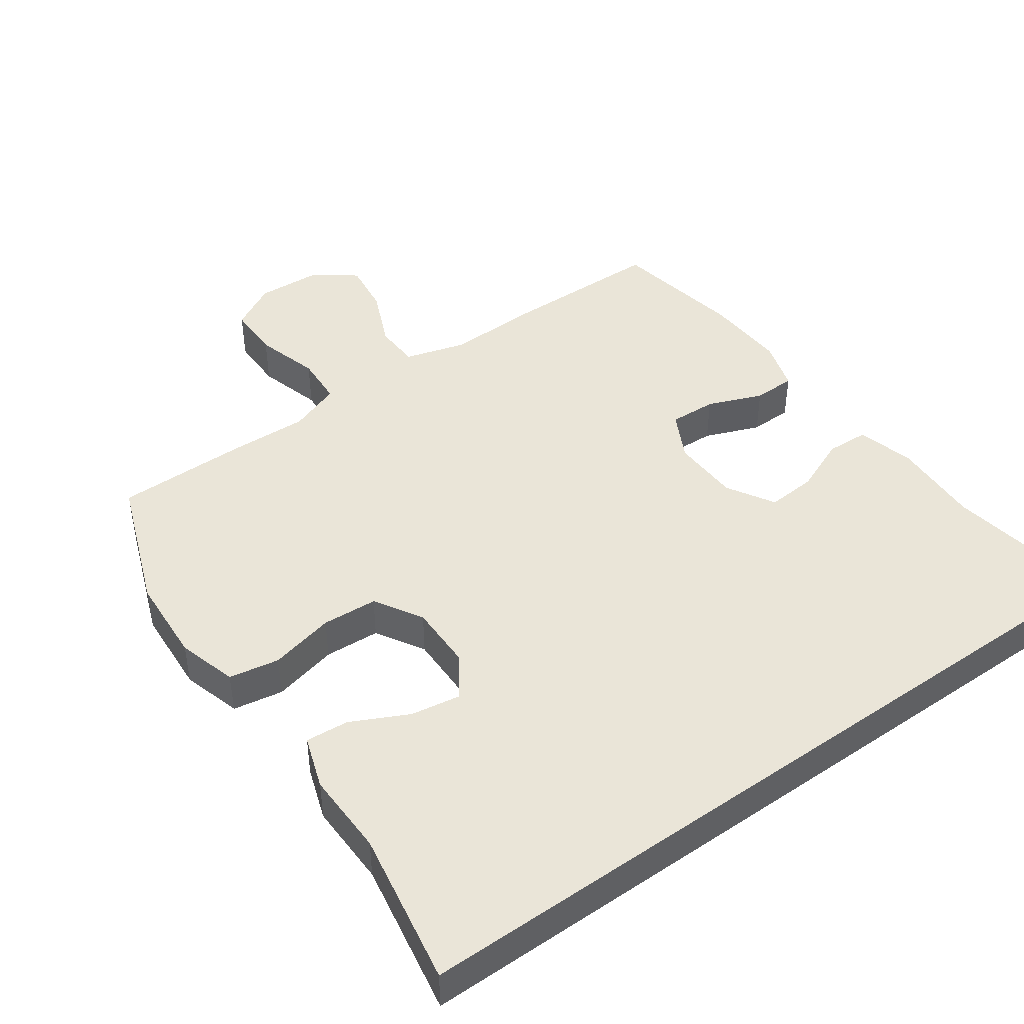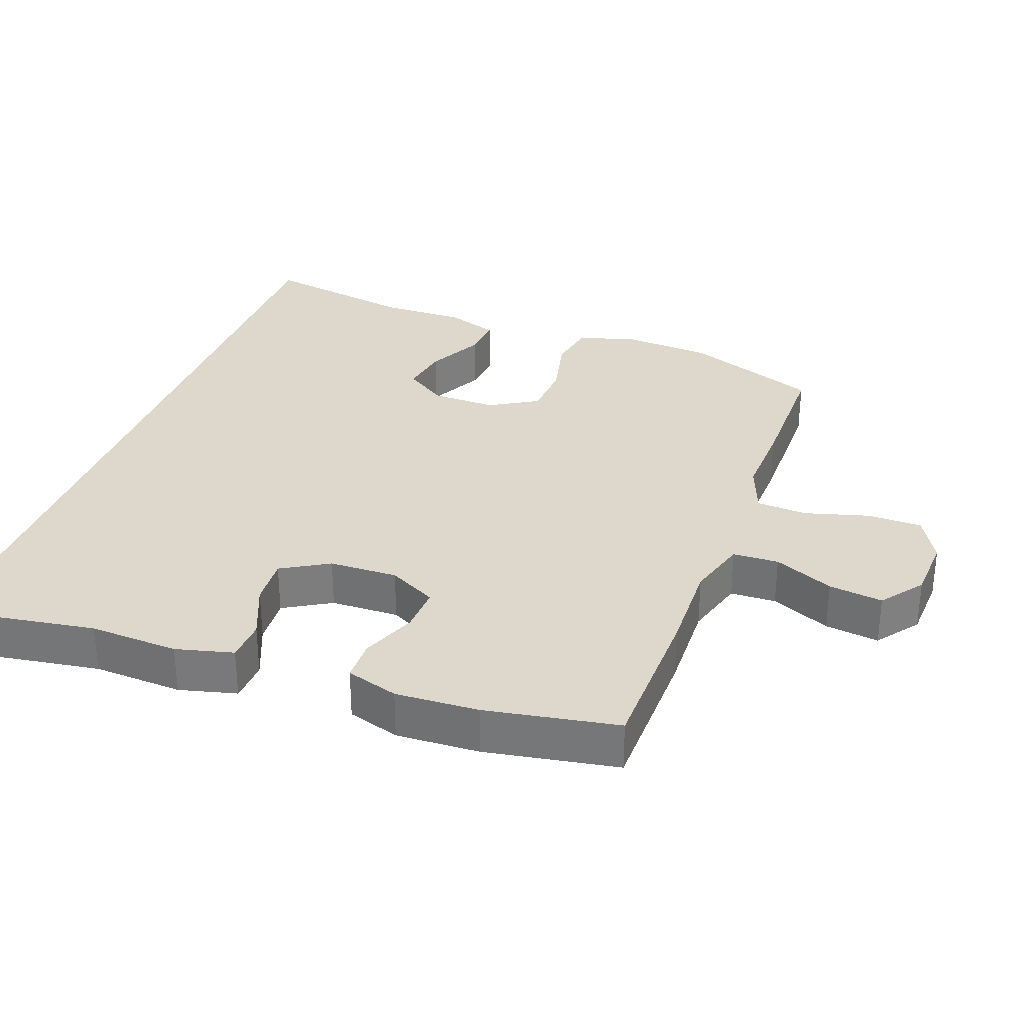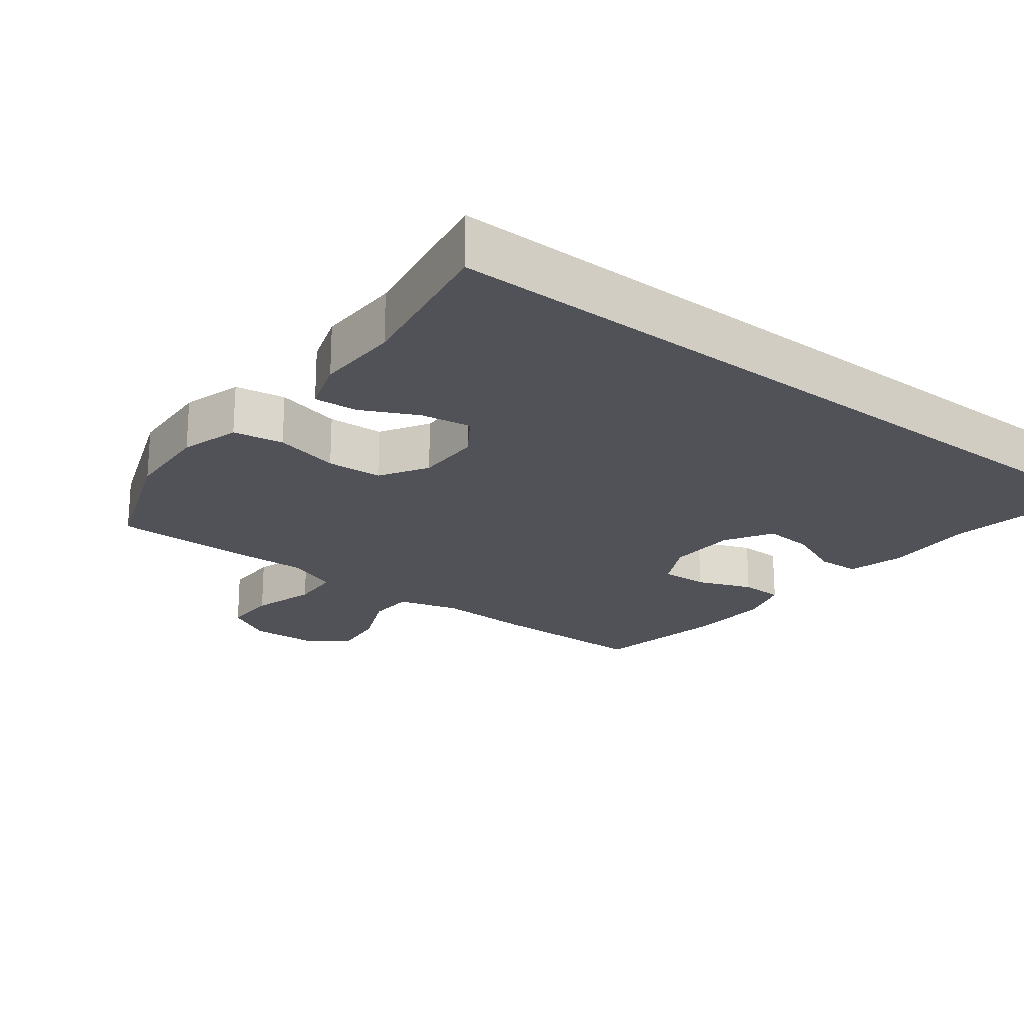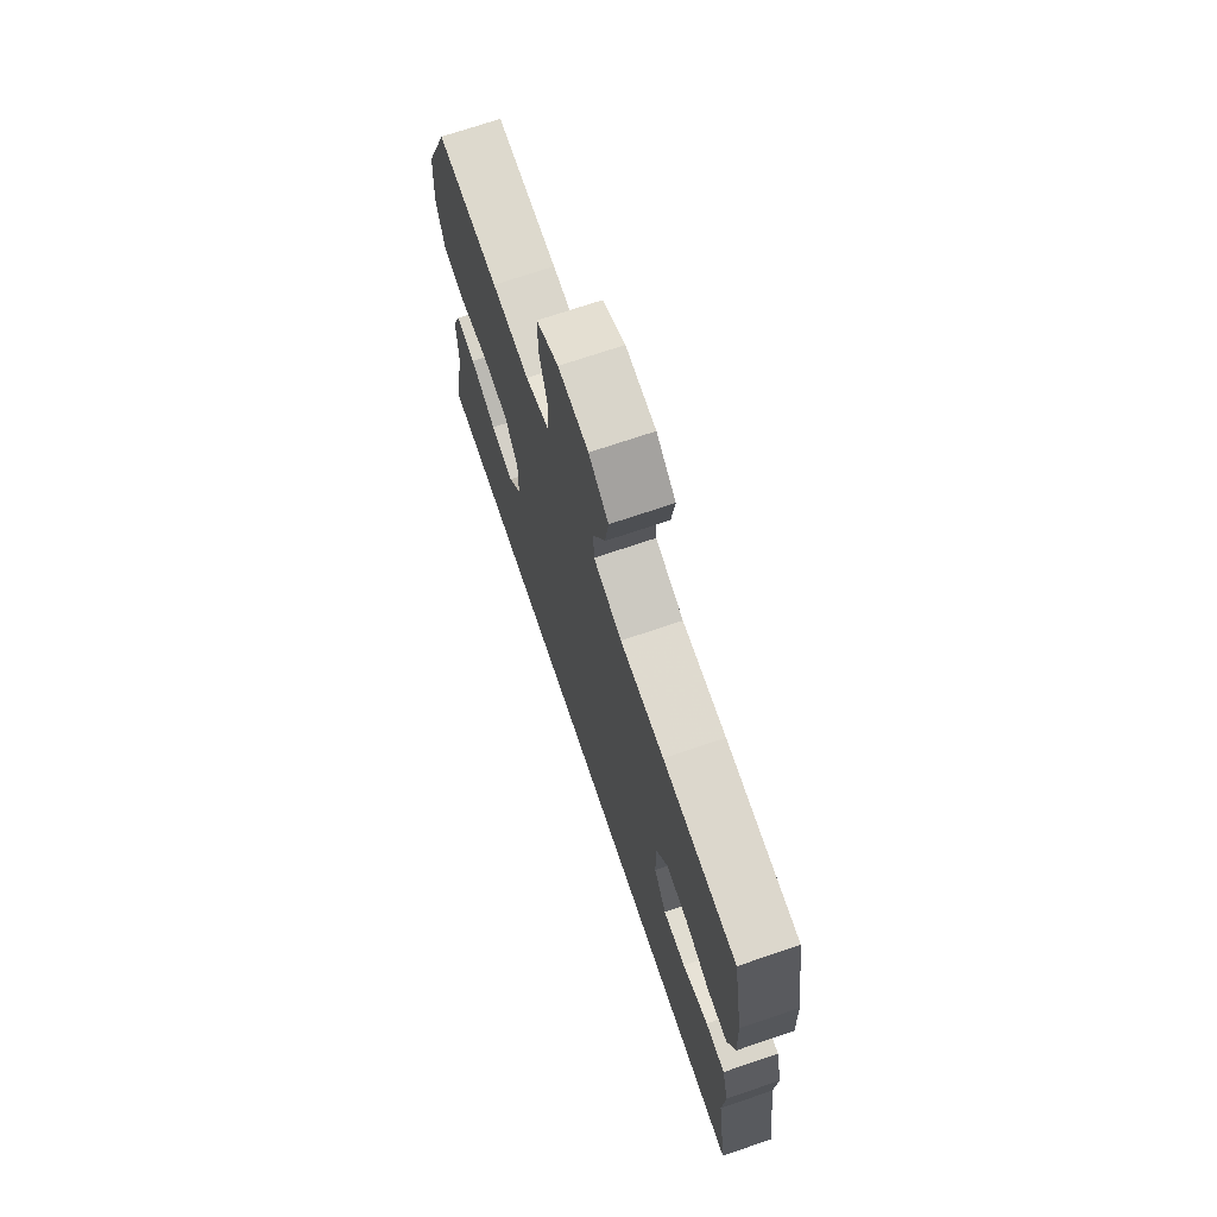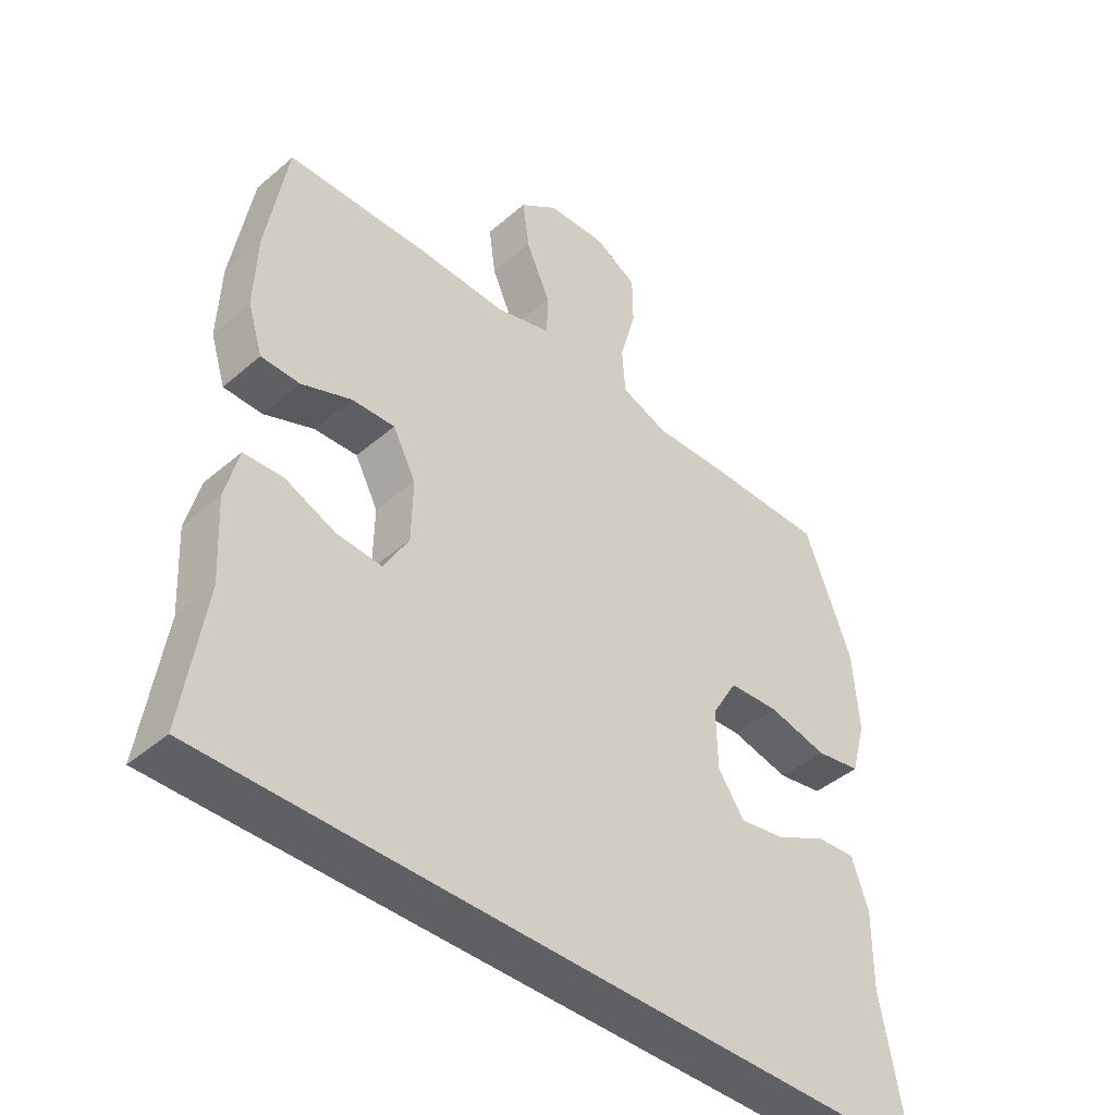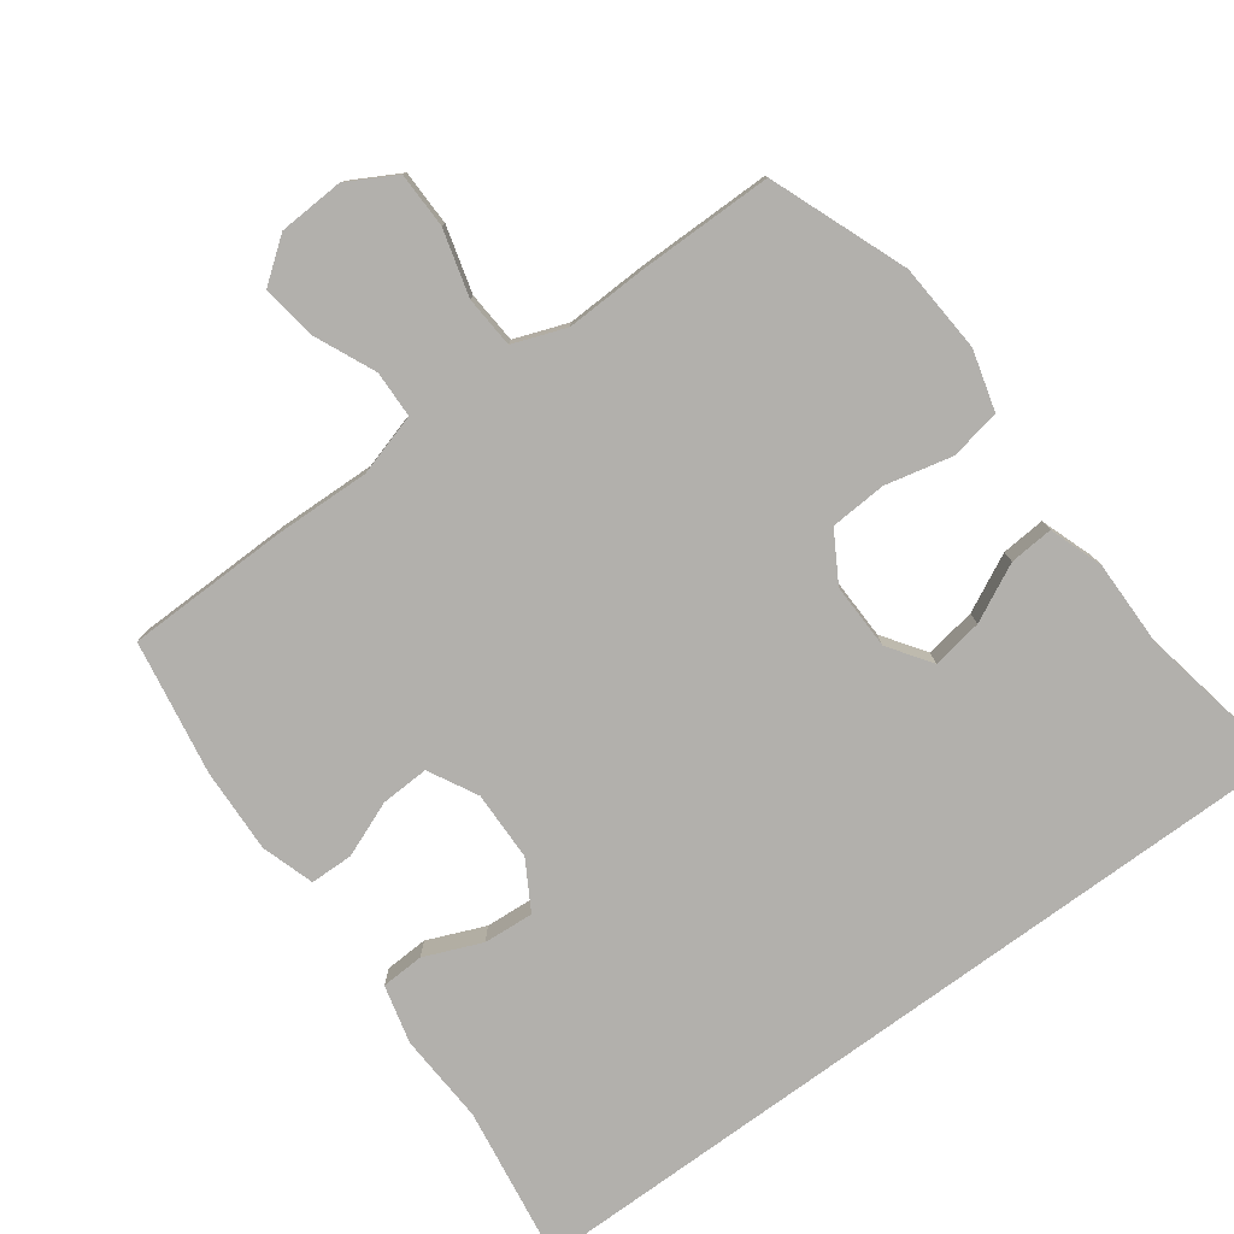
<metadata>
{"format":"obj","ext":"obj","renderer":"f3d","projection":"perspective","resolution":1024,"background":"white","views":[{"elev":44.5,"azim":144.2,"up":"+Y"},{"elev":31.3,"azim":-70.1,"up":"+Y"},{"elev":-21.6,"azim":141.8,"up":"+Y"},{"elev":72.0,"azim":-108.7,"up":"+Z"},{"elev":-43.2,"azim":-44.6,"up":"+Z"},{"elev":-78.7,"azim":36.2,"up":"+Y"}]}
</metadata>
<code>
v 0.5 0.07 0.5
v 0.576 0.07 0.304
v 0.585 0.07 0.176
v 0.561 0.07 0.089
v 0.488 0.07 0.076
v 0.393 0.07 0.098
v 0.312 0.07 0.093
v 0.271 0.07 0.023
v 0.273 0.07 -0.072
v 0.315 0.07 -0.133
v 0.388 0.07 -0.121
v 0.47 0.07 -0.08
v 0.533 0.07 -0.075
v 0.56 0.07 -0.152
v 0.559 0.07 -0.275
v 0.601 0.07 -0.5
v -0.572 0.07 -0.5
v -0.538 0.07 -0.273
v -0.545 0.07 -0.143
v -0.524 0.07 -0.059
v -0.462 0.07 -0.056
v -0.38 0.07 -0.09
v -0.308 0.07 -0.095
v -0.268 0.07 -0.026
v -0.266 0.07 0.074
v -0.303 0.07 0.144
v -0.372 0.07 0.141
v -0.452 0.07 0.109
v -0.514 0.07 0.11
v -0.538 0.07 0.186
v -0.533 0.07 0.307
v -0.5 0.07 0.5
v -0.268 0.07 0.504
v -0.13 0.07 0.5
v -0.041 0.07 0.526
v -0.039 0.07 0.593
v -0.078 0.07 0.68
v -0.089 0.07 0.759
v -0.028 0.07 0.805
v 0.066 0.07 0.81
v 0.135 0.07 0.772
v 0.136 0.07 0.692
v 0.11 0.07 0.598
v 0.115 0.07 0.524
v 0.191 0.07 0.496
v 0.307 0.07 0.5
v 0.5 0 0.5
v 0.576 0 0.304
v 0.585 0 0.176
v 0.561 0 0.089
v 0.488 0 0.076
v 0.393 0 0.098
v 0.312 0 0.093
v 0.271 0 0.023
v 0.273 0 -0.072
v 0.315 0 -0.133
v 0.388 0 -0.121
v 0.47 0 -0.08
v 0.533 0 -0.075
v 0.56 0 -0.152
v 0.559 0 -0.275
v 0.601 0 -0.5
v -0.572 0 -0.5
v -0.538 0 -0.273
v -0.545 0 -0.143
v -0.524 0 -0.059
v -0.462 0 -0.056
v -0.38 0 -0.09
v -0.308 0 -0.095
v -0.268 0 -0.026
v -0.266 0 0.074
v -0.303 0 0.144
v -0.372 0 0.141
v -0.452 0 0.109
v -0.514 0 0.11
v -0.538 0 0.186
v -0.533 0 0.307
v -0.5 0 0.5
v -0.268 0 0.504
v -0.13 0 0.5
v -0.041 0 0.526
v -0.039 0 0.593
v -0.078 0 0.68
v -0.089 0 0.759
v -0.028 0 0.805
v 0.066 0 0.81
v 0.135 0 0.772
v 0.136 0 0.692
v 0.11 0 0.598
v 0.115 0 0.524
v 0.191 0 0.496
v 0.307 0 0.5
f 4 5 6
f 3 4 6
f 2 3 6
f 1 2 6
f 46 1 6
f 45 46 6
f 44 45 6 7
f 41 42 43
f 40 41 43
f 39 40 43
f 38 39 43
f 37 38 43
f 36 37 43
f 35 36 43 44
f 44 7 8
f 35 44 8
f 34 35 8
f 32 33 34
f 31 32 34
f 30 31 34
f 29 30 34
f 28 29 34
f 27 28 34
f 26 27 34
f 34 8 9
f 26 34 9
f 25 26 9
f 20 21 22
f 19 20 22
f 18 19 22
f 18 22 23
f 17 18 23
f 16 17 23
f 15 16 23
f 13 14 15
f 12 13 15
f 11 12 15
f 10 11 15
f 10 15 23 24
f 9 10 24 25
f 52 51 50
f 52 50 49
f 52 49 48
f 52 48 47
f 52 47 92
f 52 92 91
f 53 52 91 90
f 89 88 87
f 89 87 86
f 89 86 85
f 89 85 84
f 89 84 83
f 89 83 82
f 90 89 82 81
f 54 53 90
f 54 90 81
f 54 81 80
f 80 79 78
f 80 78 77
f 80 77 76
f 80 76 75
f 80 75 74
f 80 74 73
f 80 73 72
f 55 54 80
f 55 80 72
f 55 72 71
f 68 67 66
f 68 66 65
f 68 65 64
f 69 68 64
f 69 64 63
f 69 63 62
f 69 62 61
f 61 60 59
f 61 59 58
f 61 58 57
f 61 57 56
f 70 69 61 56
f 71 70 56 55
f 1 47 48 2
f 2 48 49 3
f 3 49 50 4
f 4 50 51 5
f 5 51 52 6
f 6 52 53 7
f 7 53 54 8
f 8 54 55 9
f 9 55 56 10
f 10 56 57 11
f 11 57 58 12
f 12 58 59 13
f 13 59 60 14
f 14 60 61 15
f 15 61 62 16
f 16 62 63 17
f 17 63 64 18
f 18 64 65 19
f 19 65 66 20
f 20 66 67 21
f 21 67 68 22
f 22 68 69 23
f 23 69 70 24
f 24 70 71 25
f 25 71 72 26
f 26 72 73 27
f 27 73 74 28
f 28 74 75 29
f 29 75 76 30
f 30 76 77 31
f 31 77 78 32
f 32 78 79 33
f 33 79 80 34
f 34 80 81 35
f 35 81 82 36
f 36 82 83 37
f 37 83 84 38
f 38 84 85 39
f 39 85 86 40
f 40 86 87 41
f 41 87 88 42
f 42 88 89 43
f 43 89 90 44
f 44 90 91 45
f 45 91 92 46
f 46 92 47 1

</code>
